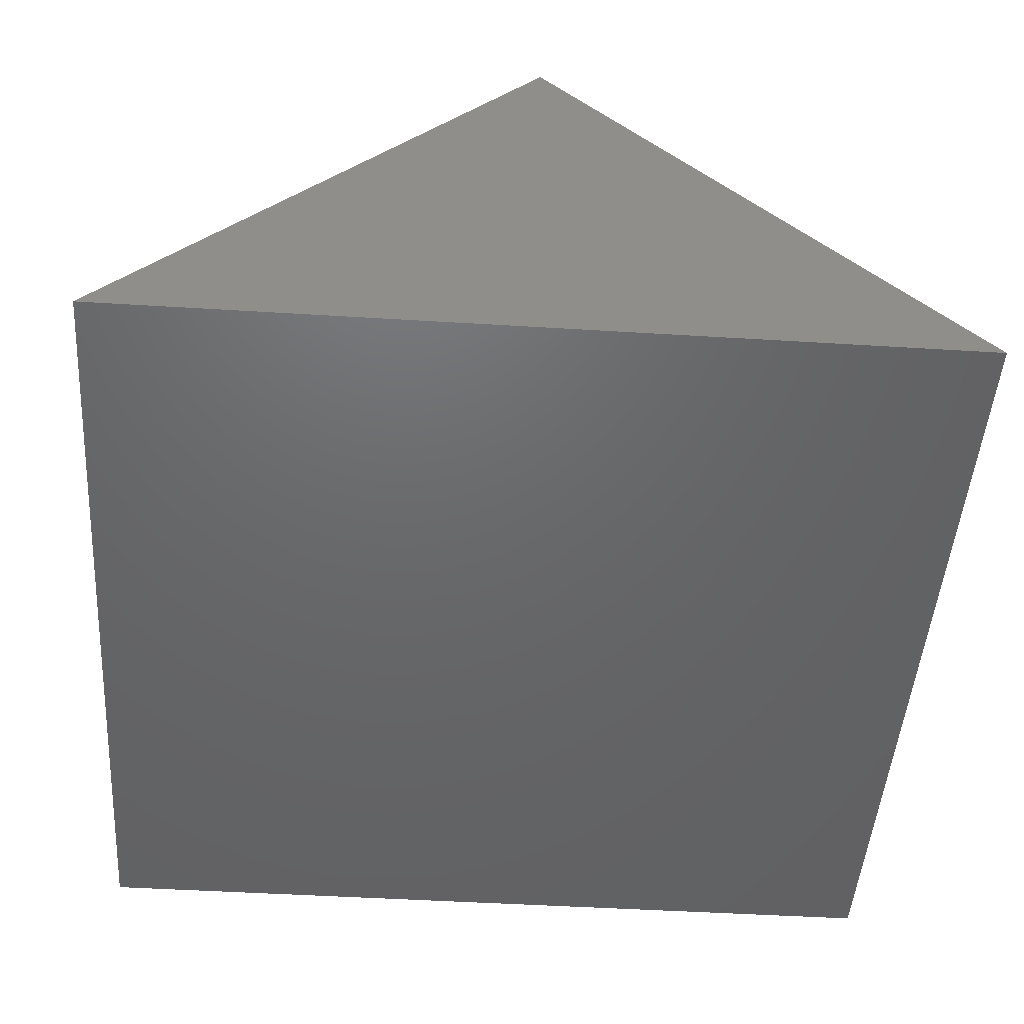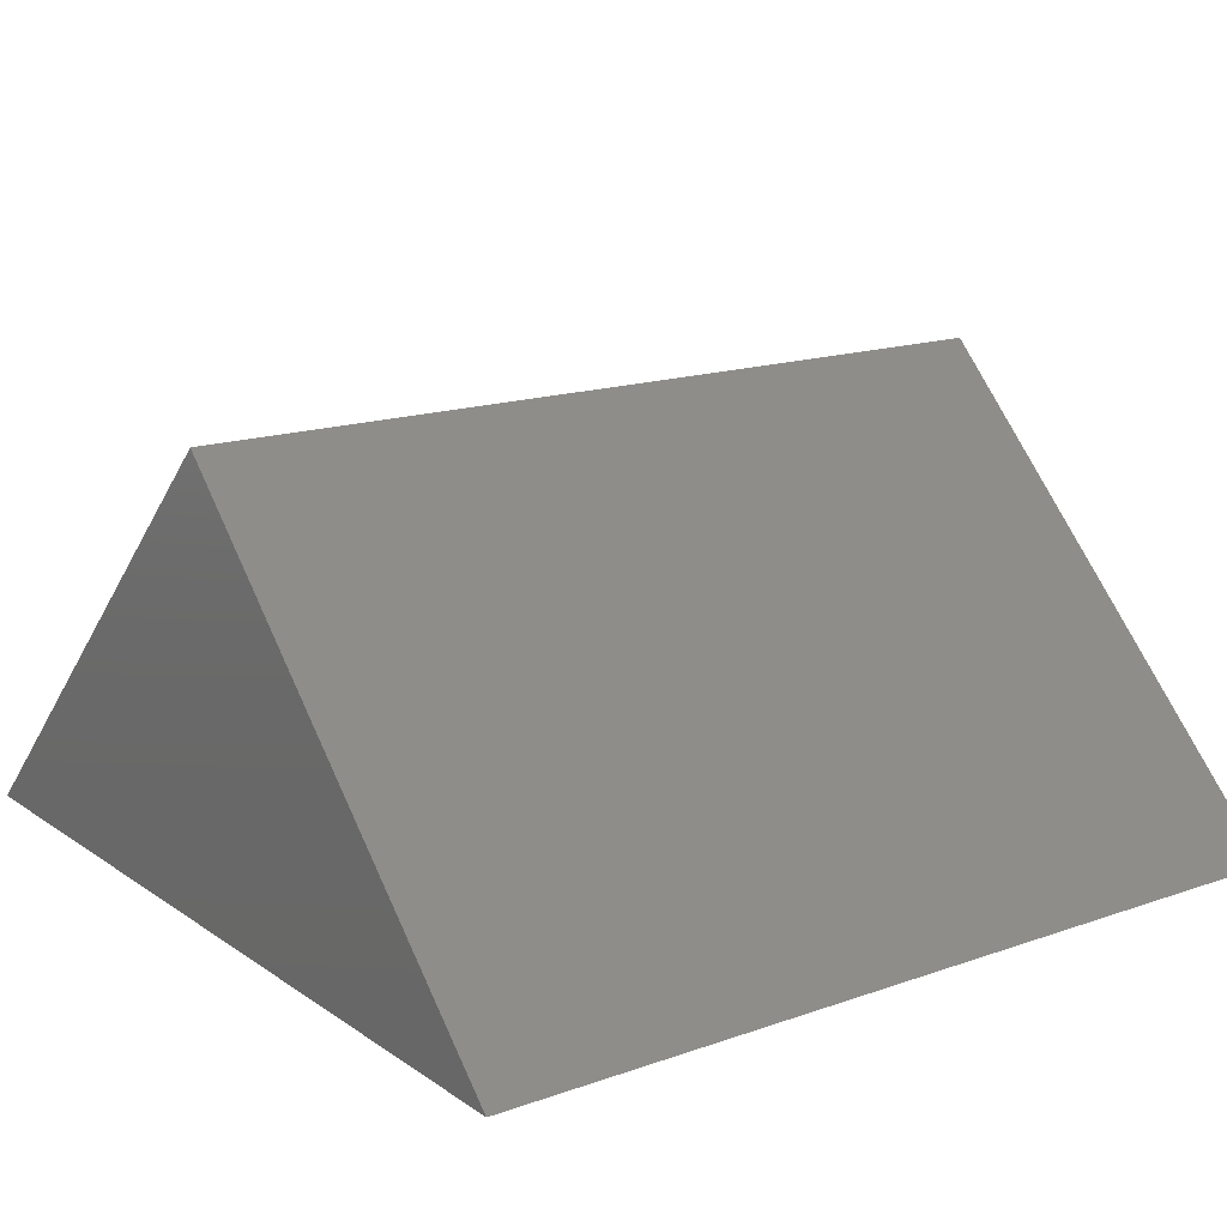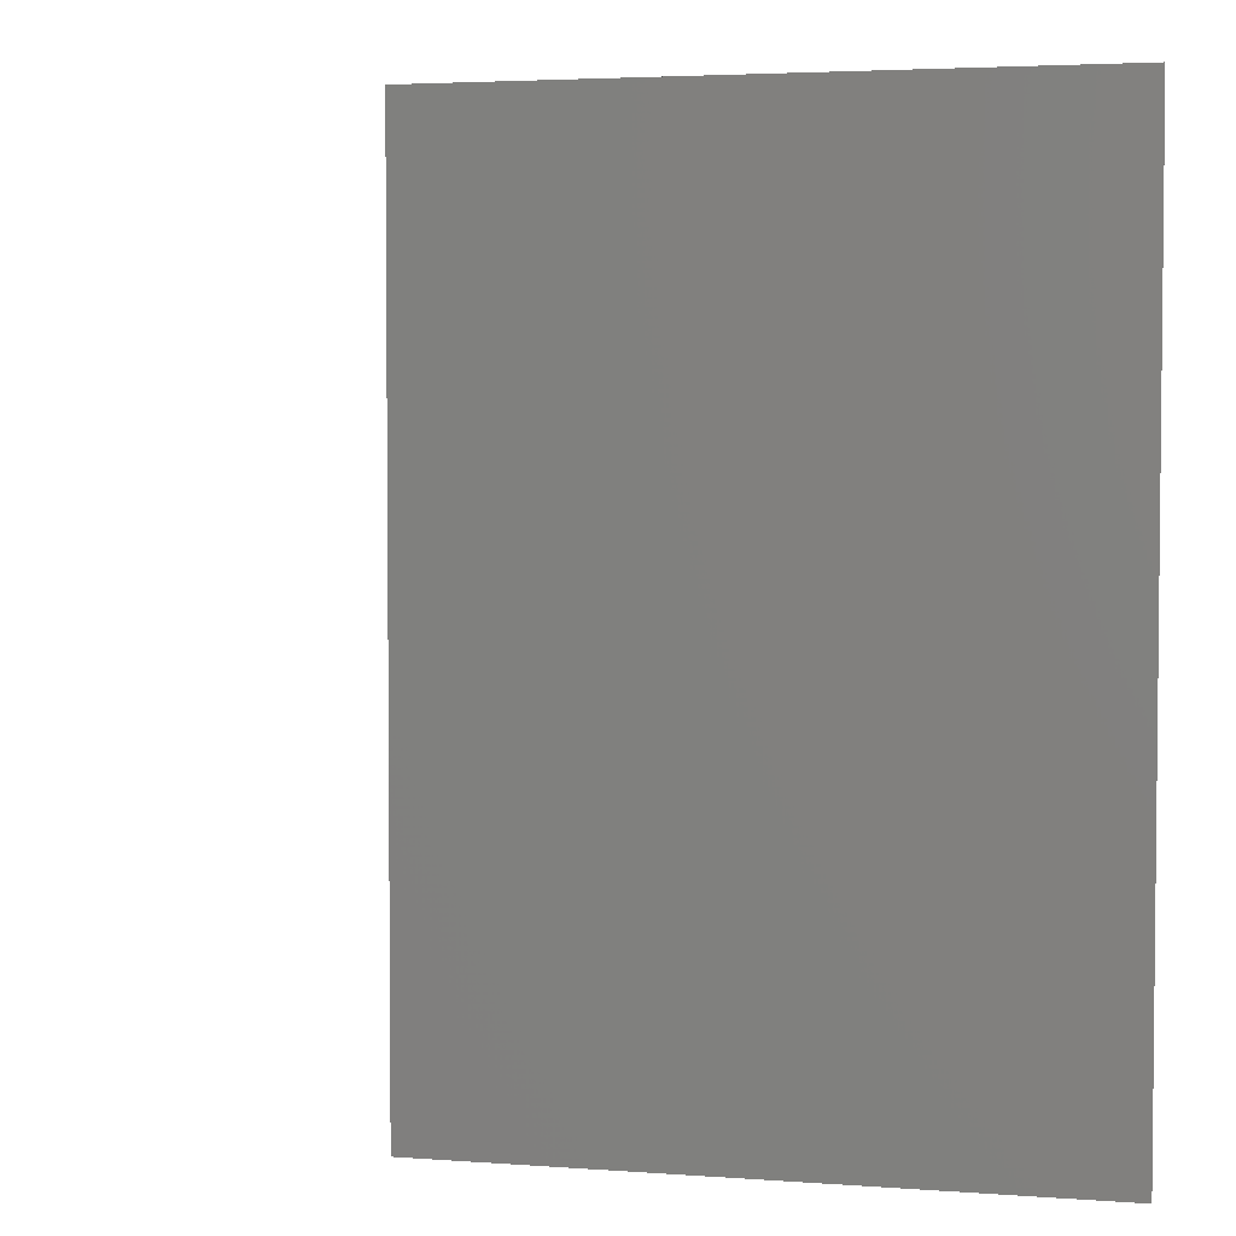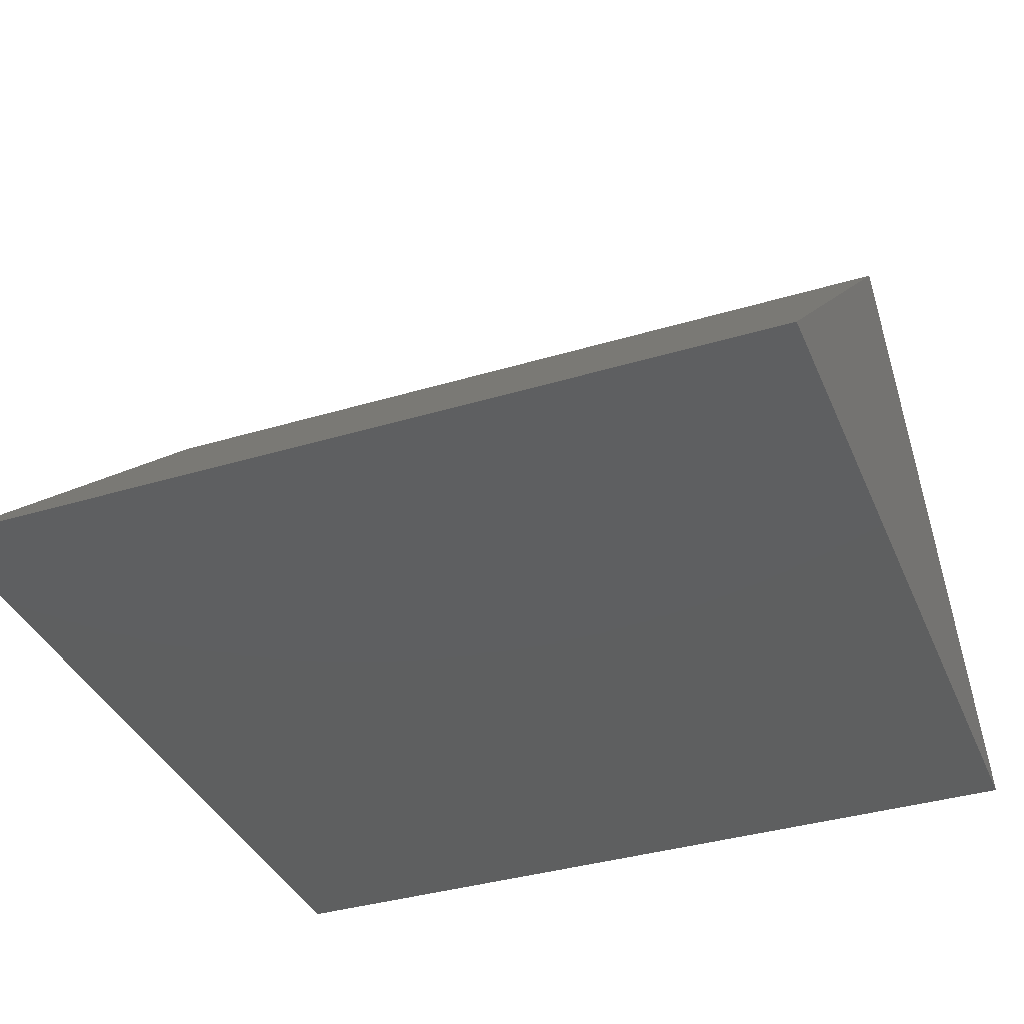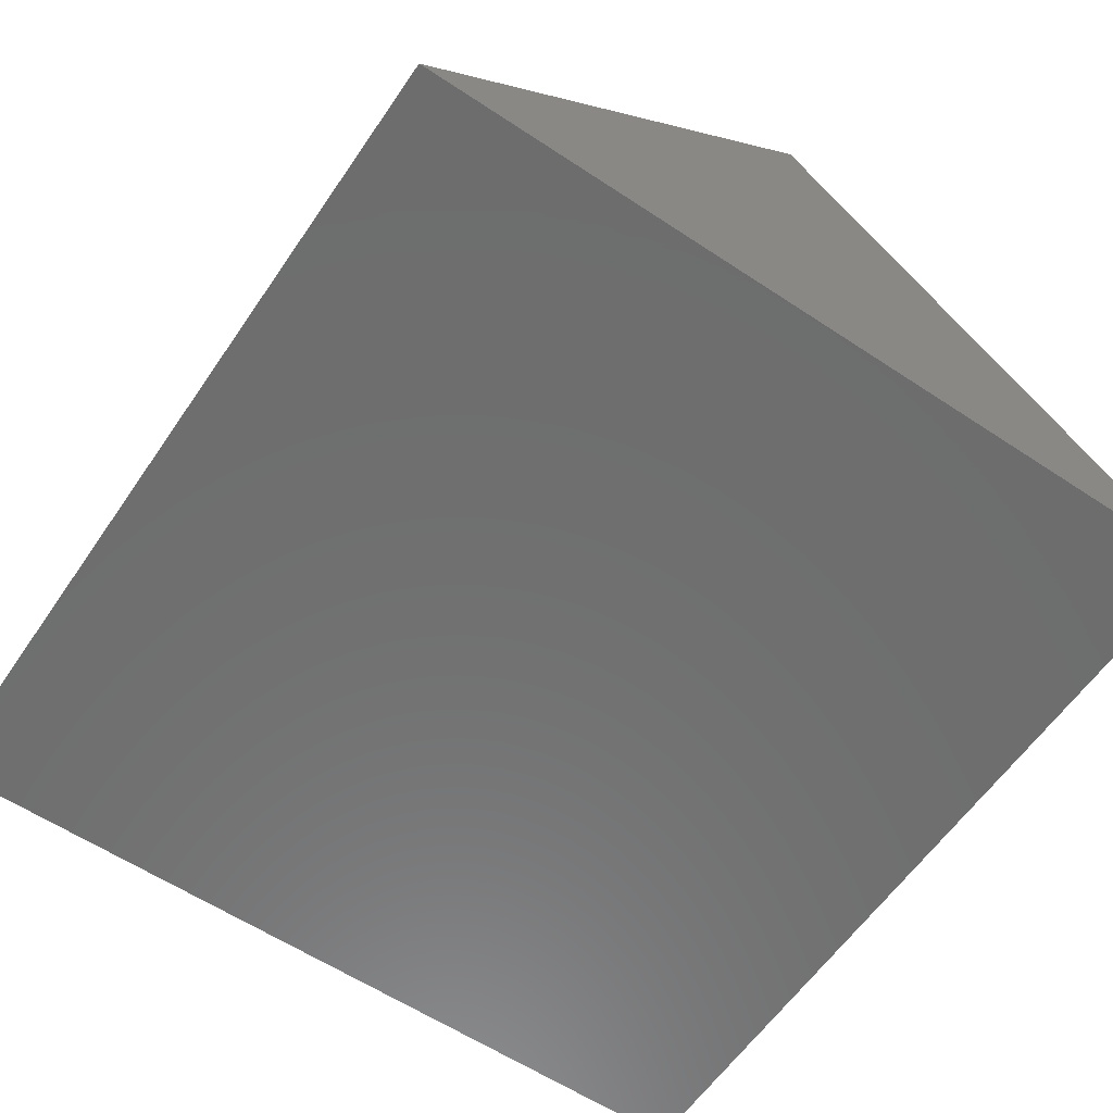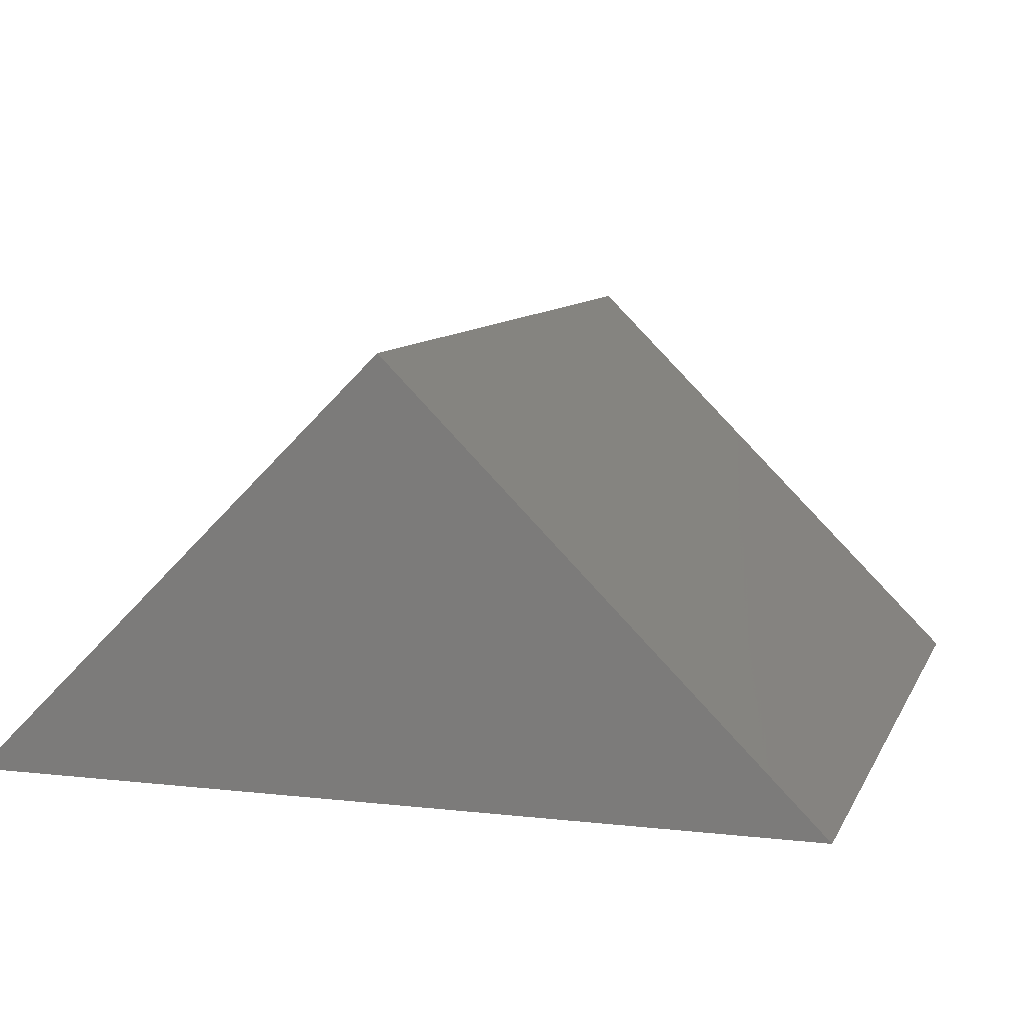
<metadata>
{"format":"stl","ext":"stl","renderer":"f3d","projection":"perspective","resolution":1024,"background":"white","views":[{"elev":-47.3,"azim":176.0,"up":"+Z"},{"elev":16.1,"azim":53.9,"up":"+Z"},{"elev":3.7,"azim":58.9,"up":"+Y"},{"elev":-37.1,"azim":111.2,"up":"+Z"},{"elev":-59.9,"azim":-34.2,"up":"+Z"},{"elev":9.2,"azim":16.8,"up":"+Z"}]}
</metadata>
<code>
# stl→obj: 6 verts, 8 faces
v 5 3.062e-16 5
v 10 3.062e-16 0
v 0 -3.062e-16 0
v 5 -10 5
v 10 -10 3.062e-16
v 8.882e-16 -10 6.123e-16
f 1 2 3
f 4 5 2
f 4 2 1
f 5 4 6
f 6 4 1
f 6 1 3
f 2 5 6
f 2 6 3

</code>
